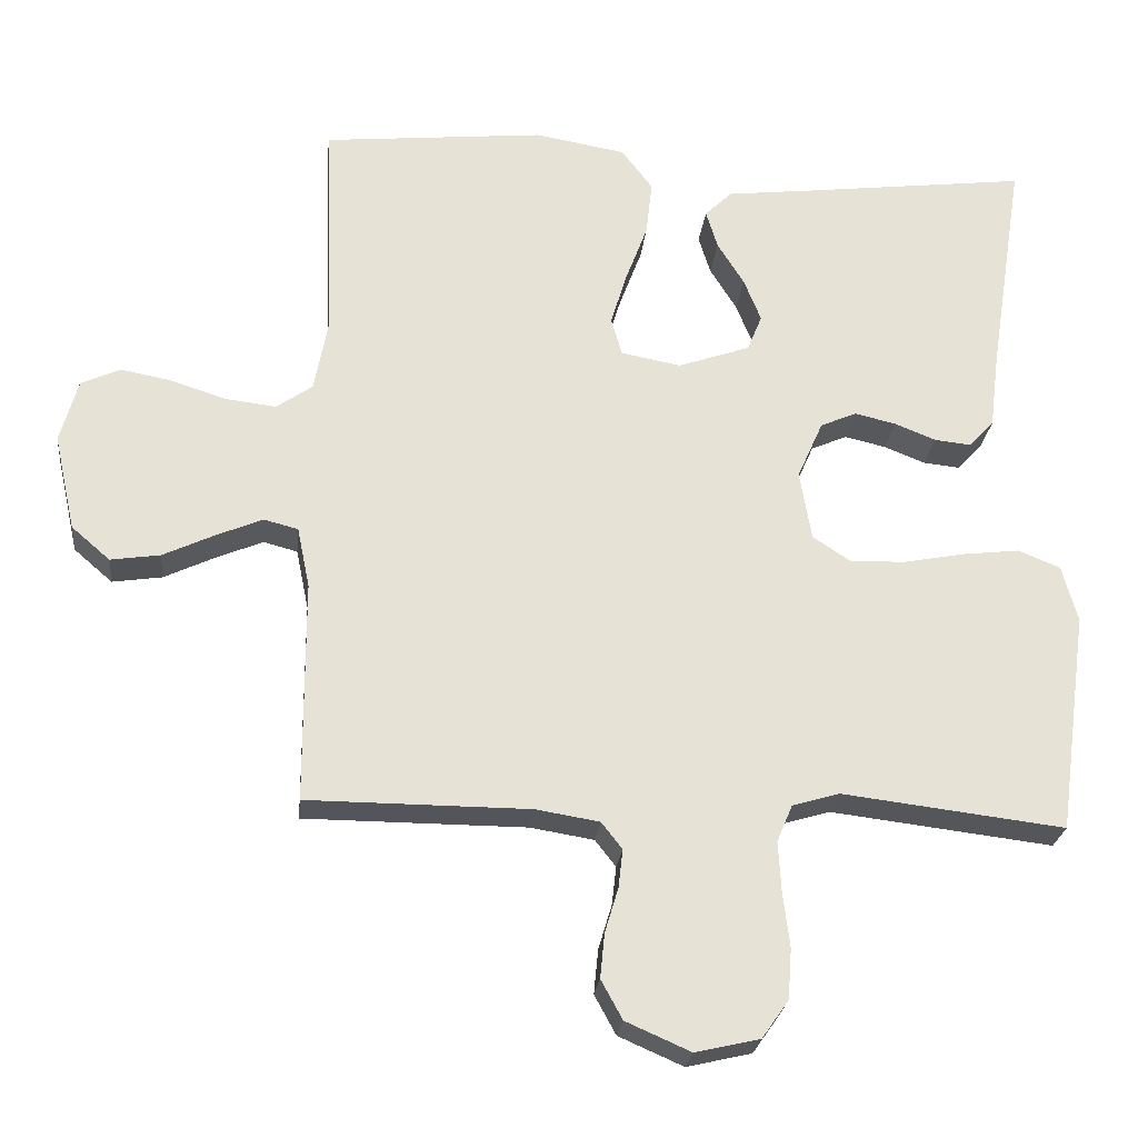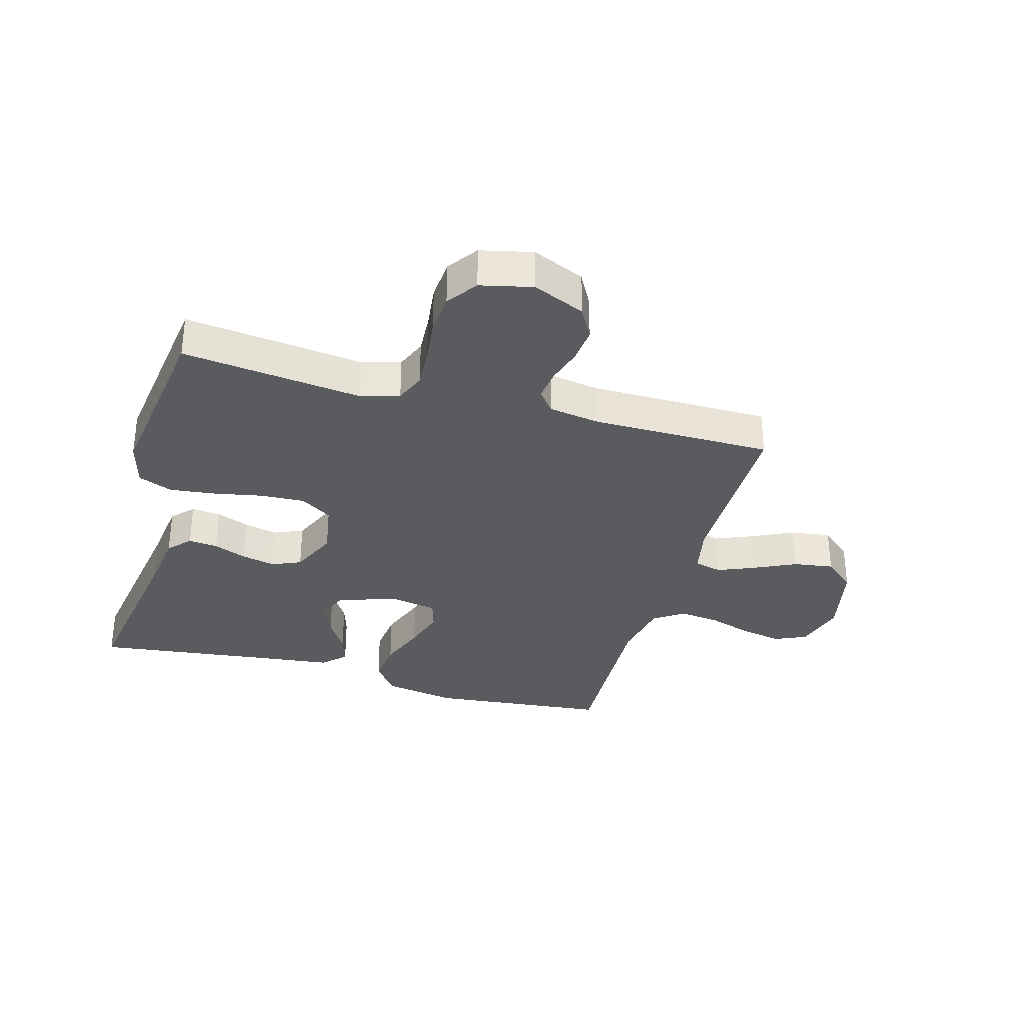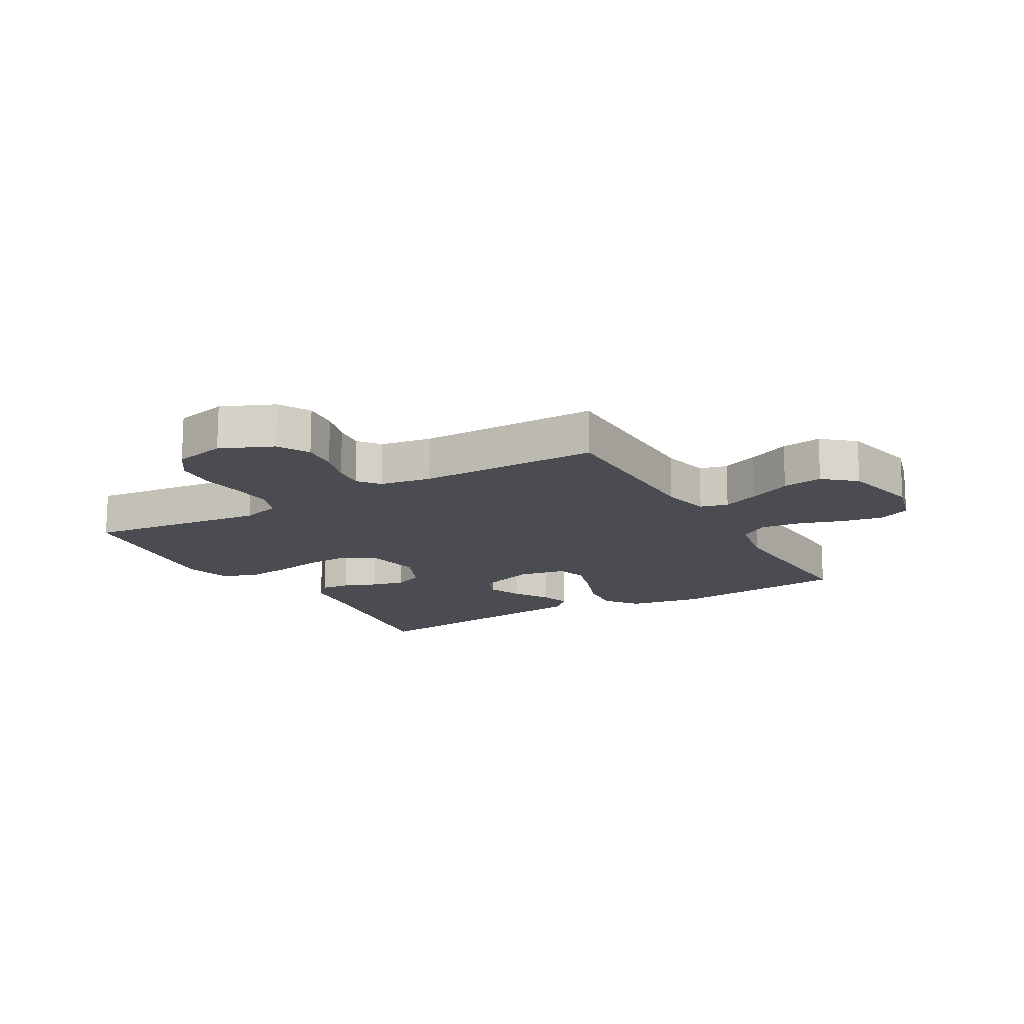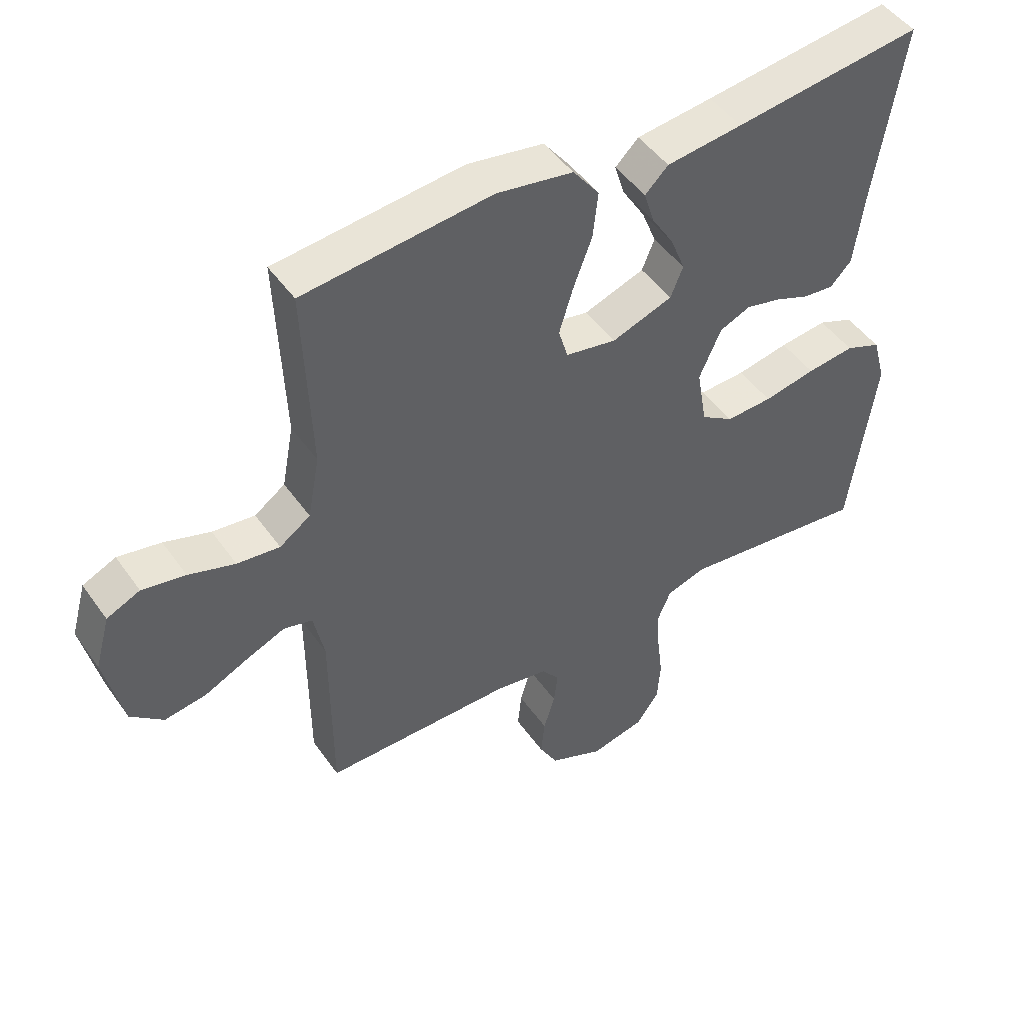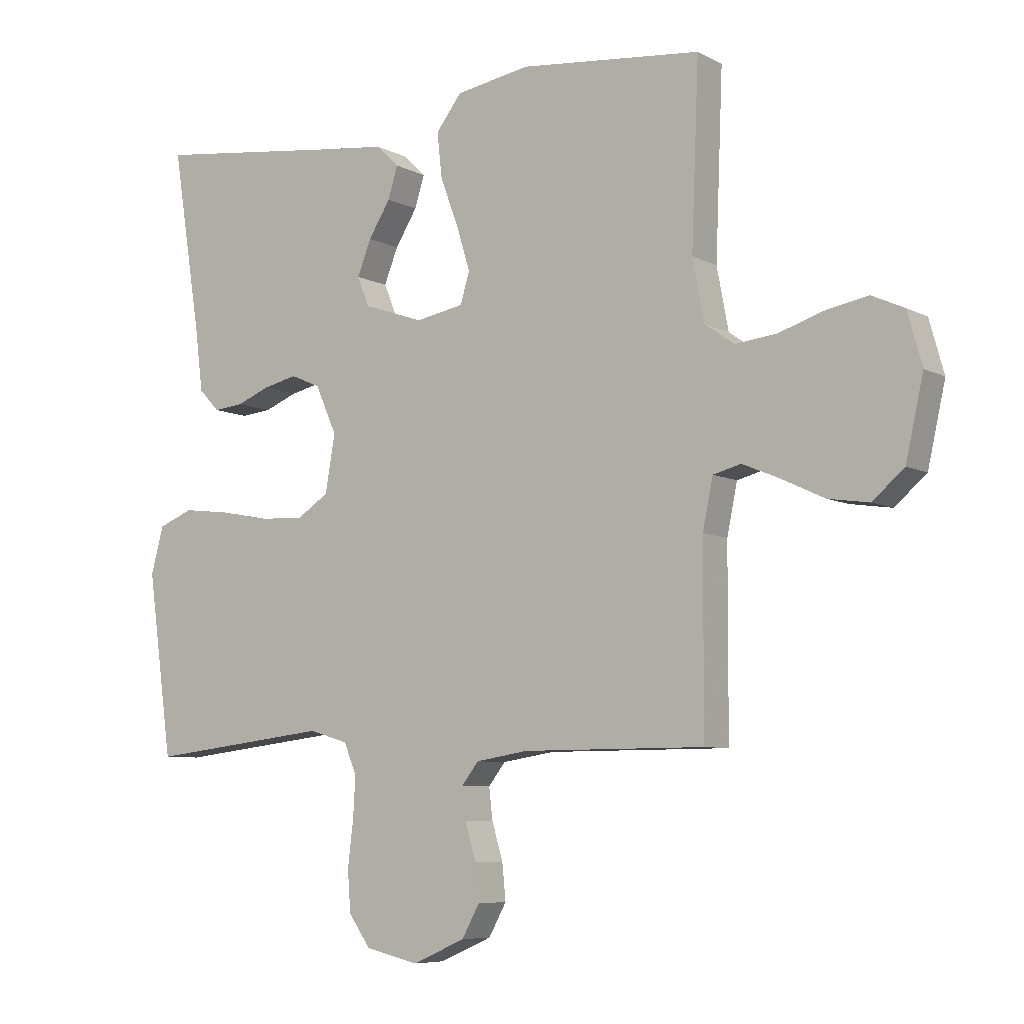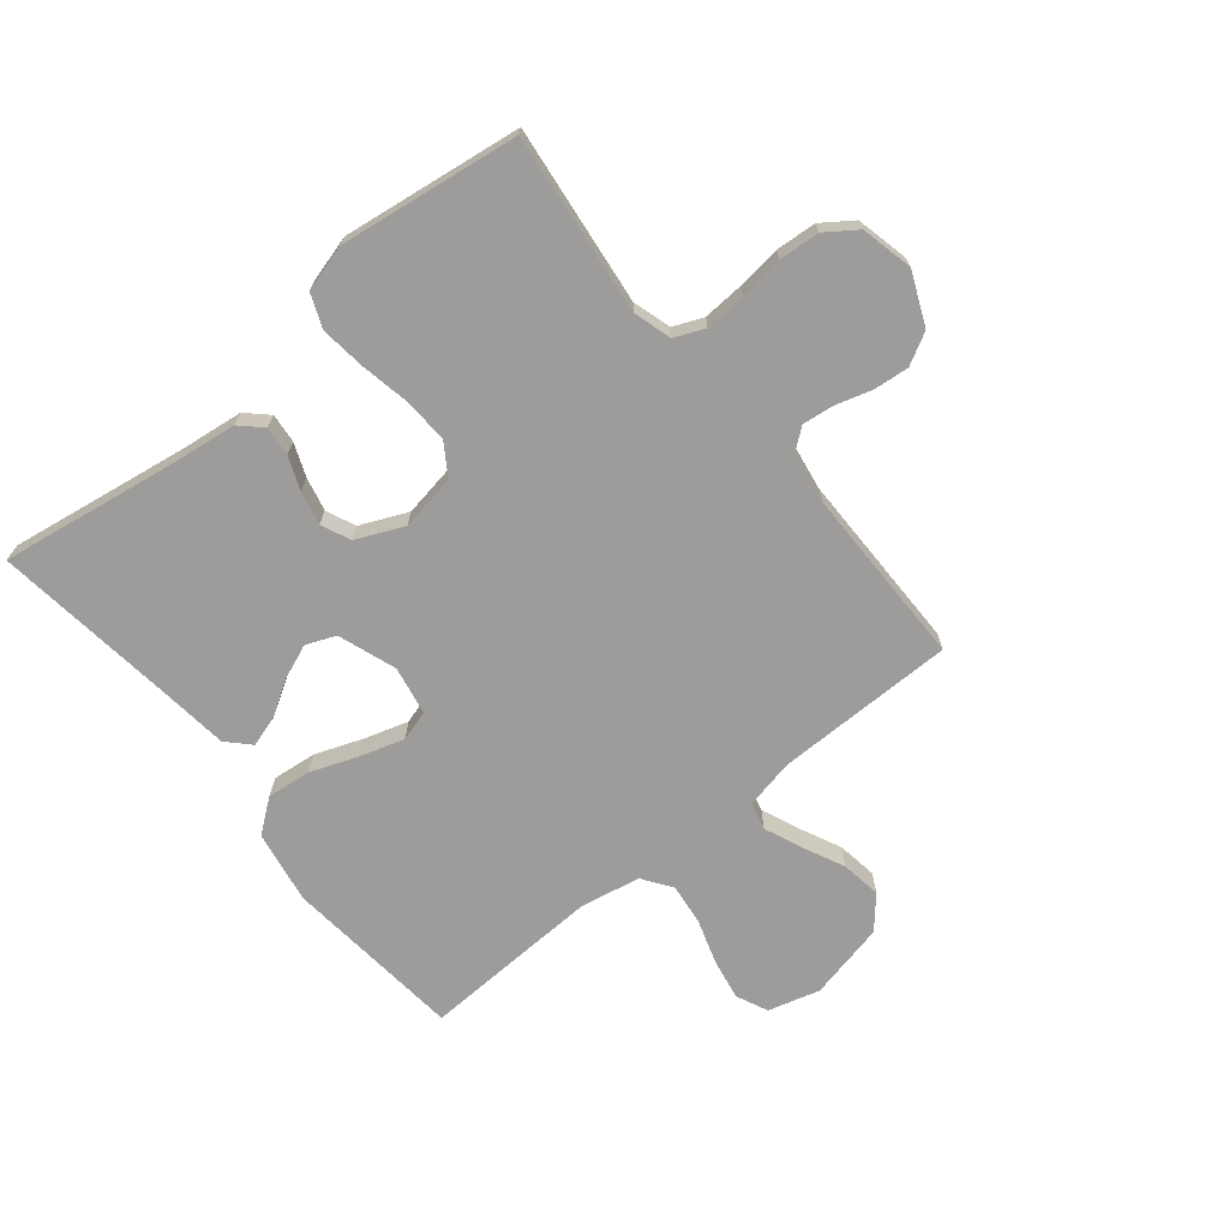
<metadata>
{"format":"obj","ext":"obj","renderer":"f3d","projection":"perspective","resolution":1024,"background":"white","views":[{"elev":-25.0,"azim":-6.1,"up":"+Z"},{"elev":-33.0,"azim":164.3,"up":"+Y"},{"elev":-15.4,"azim":-150.0,"up":"+Y"},{"elev":47.8,"azim":-33.5,"up":"+Z"},{"elev":-7.0,"azim":-145.7,"up":"+Z"},{"elev":-70.0,"azim":129.2,"up":"+Y"}]}
</metadata>
<code>
v -0.5 0.07 -0.5
v -0.501 0.07 -0.2
v -0.518 0.07 -0.118
v -0.564 0.07 -0.106
v -0.626 0.07 -0.132
v -0.696 0.07 -0.165
v -0.763 0.07 -0.175
v -0.815 0.07 -0.13
v -0.844 0.07 0
v -0.82 0.07 0.086
v -0.767 0.07 0.11
v -0.698 0.07 0.097
v -0.624 0.07 0.073
v -0.556 0.07 0.065
v -0.507 0.07 0.099
v -0.488 0.07 0.2
v -0.5 0.07 0.5
v -0.2 0.07 0.53
v -0.078 0.07 0.509
v -0.036 0.07 0.454
v -0.044 0.07 0.38
v -0.074 0.07 0.3
v -0.096 0.07 0.228
v -0.081 0.07 0.177
v 0 0.07 0.162
v 0.097 0.07 0.196
v 0.117 0.07 0.245
v 0.094 0.07 0.303
v 0.058 0.07 0.361
v 0.042 0.07 0.413
v 0.079 0.07 0.449
v 0.2 0.07 0.463
v 0.5 0.07 0.5
v 0.453 0.07 0.2
v 0.44 0.07 0.096
v 0.406 0.07 0.06
v 0.357 0.07 0.065
v 0.302 0.07 0.087
v 0.246 0.07 0.1
v 0.197 0.07 0.079
v 0.162 0.07 0
v 0.178 0.07 -0.094
v 0.23 0.07 -0.128
v 0.304 0.07 -0.125
v 0.387 0.07 -0.109
v 0.463 0.07 -0.1
v 0.52 0.07 -0.123
v 0.541 0.07 -0.2
v 0.5 0.07 -0.5
v 0.2 0.07 -0.464
v 0.136 0.07 -0.483
v 0.115 0.07 -0.533
v 0.119 0.07 -0.601
v 0.128 0.07 -0.675
v 0.123 0.07 -0.743
v 0.087 0.07 -0.794
v 0 0.07 -0.814
v -0.087 0.07 -0.776
v -0.116 0.07 -0.723
v -0.11 0.07 -0.663
v -0.092 0.07 -0.603
v -0.086 0.07 -0.551
v -0.114 0.07 -0.515
v -0.2 0.07 -0.501
v -0.5 0 -0.5
v -0.501 0 -0.2
v -0.518 0 -0.118
v -0.564 0 -0.106
v -0.626 0 -0.132
v -0.696 0 -0.165
v -0.763 0 -0.175
v -0.815 0 -0.13
v -0.844 0 0
v -0.82 0 0.086
v -0.767 0 0.11
v -0.698 0 0.097
v -0.624 0 0.073
v -0.556 0 0.065
v -0.507 0 0.099
v -0.488 0 0.2
v -0.5 0 0.5
v -0.2 0 0.53
v -0.078 0 0.509
v -0.036 0 0.454
v -0.044 0 0.38
v -0.074 0 0.3
v -0.096 0 0.228
v -0.081 0 0.177
v 0 0 0.162
v 0.097 0 0.196
v 0.117 0 0.245
v 0.094 0 0.303
v 0.058 0 0.361
v 0.042 0 0.413
v 0.079 0 0.449
v 0.2 0 0.463
v 0.5 0 0.5
v 0.453 0 0.2
v 0.44 0 0.096
v 0.406 0 0.06
v 0.357 0 0.065
v 0.302 0 0.087
v 0.246 0 0.1
v 0.197 0 0.079
v 0.162 0 0
v 0.178 0 -0.094
v 0.23 0 -0.128
v 0.304 0 -0.125
v 0.387 0 -0.109
v 0.463 0 -0.1
v 0.52 0 -0.123
v 0.541 0 -0.2
v 0.5 0 -0.5
v 0.2 0 -0.464
v 0.136 0 -0.483
v 0.115 0 -0.533
v 0.119 0 -0.601
v 0.128 0 -0.675
v 0.123 0 -0.743
v 0.087 0 -0.794
v 0 0 -0.814
v -0.087 0 -0.776
v -0.116 0 -0.723
v -0.11 0 -0.663
v -0.092 0 -0.603
v -0.086 0 -0.551
v -0.114 0 -0.515
v -0.2 0 -0.501
f 58 59 60 61
f 58 61 62
f 57 58 62
f 56 57 62
f 53 54 55 56
f 52 53 56 62
f 51 52 62 63
f 47 48 49 50
f 44 45 46 47
f 43 44 47 50
f 42 43 50 51
f 35 36 37 38
f 34 35 38 39
f 32 33 34 39
f 31 32 39 40
f 28 29 30 31
f 27 28 31 40
f 19 20 21 22
f 19 22 23
f 16 17 18 19
f 15 16 19 23
f 14 15 23 24
f 10 11 12 13
f 10 13 14
f 9 10 14
f 8 9 14
f 5 6 7 8
f 4 5 8 14
f 3 4 14 24
f 64 1 2
f 41 42 51 63
f 26 27 40 41
f 25 26 41 63
f 24 25 63 64
f 2 3 24 64
f 125 124 123 122
f 126 125 122
f 126 122 121
f 126 121 120
f 120 119 118 117
f 126 120 117 116
f 127 126 116 115
f 114 113 112 111
f 111 110 109 108
f 114 111 108 107
f 115 114 107 106
f 102 101 100 99
f 103 102 99 98
f 103 98 97 96
f 104 103 96 95
f 95 94 93 92
f 104 95 92 91
f 86 85 84 83
f 87 86 83
f 83 82 81 80
f 87 83 80 79
f 88 87 79 78
f 77 76 75 74
f 78 77 74
f 78 74 73
f 78 73 72
f 72 71 70 69
f 78 72 69 68
f 88 78 68 67
f 66 65 128
f 127 115 106 105
f 105 104 91 90
f 127 105 90 89
f 128 127 89 88
f 128 88 67 66
f 1 65 66 2
f 2 66 67 3
f 3 67 68 4
f 4 68 69 5
f 5 69 70 6
f 6 70 71 7
f 7 71 72 8
f 8 72 73 9
f 9 73 74 10
f 10 74 75 11
f 11 75 76 12
f 12 76 77 13
f 13 77 78 14
f 14 78 79 15
f 15 79 80 16
f 16 80 81 17
f 17 81 82 18
f 18 82 83 19
f 19 83 84 20
f 20 84 85 21
f 21 85 86 22
f 22 86 87 23
f 23 87 88 24
f 24 88 89 25
f 25 89 90 26
f 26 90 91 27
f 27 91 92 28
f 28 92 93 29
f 29 93 94 30
f 30 94 95 31
f 31 95 96 32
f 32 96 97 33
f 33 97 98 34
f 34 98 99 35
f 35 99 100 36
f 36 100 101 37
f 37 101 102 38
f 38 102 103 39
f 39 103 104 40
f 40 104 105 41
f 41 105 106 42
f 42 106 107 43
f 43 107 108 44
f 44 108 109 45
f 45 109 110 46
f 46 110 111 47
f 47 111 112 48
f 48 112 113 49
f 49 113 114 50
f 50 114 115 51
f 51 115 116 52
f 52 116 117 53
f 53 117 118 54
f 54 118 119 55
f 55 119 120 56
f 56 120 121 57
f 57 121 122 58
f 58 122 123 59
f 59 123 124 60
f 60 124 125 61
f 61 125 126 62
f 62 126 127 63
f 63 127 128 64
f 64 128 65 1

</code>
